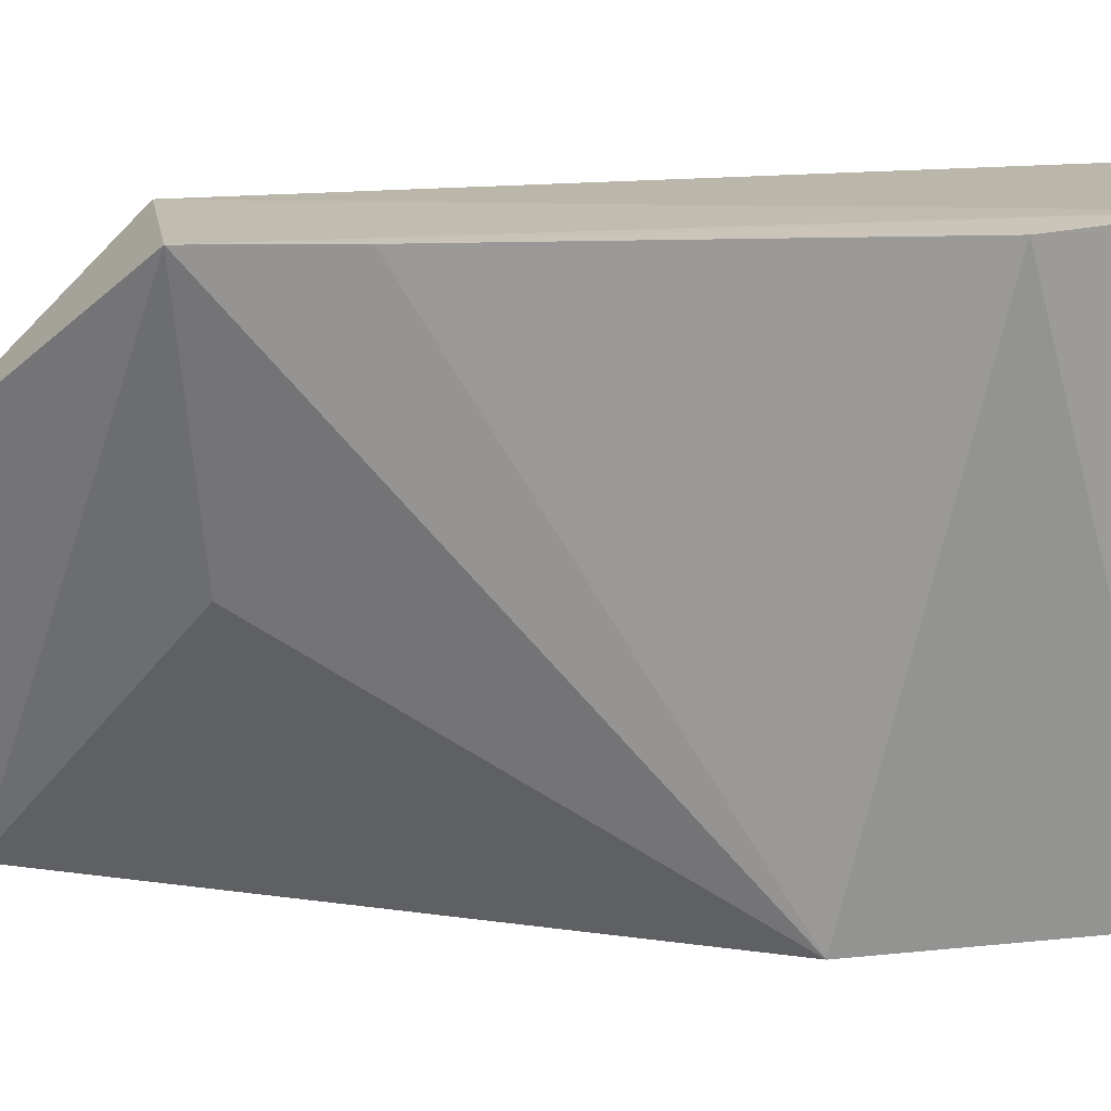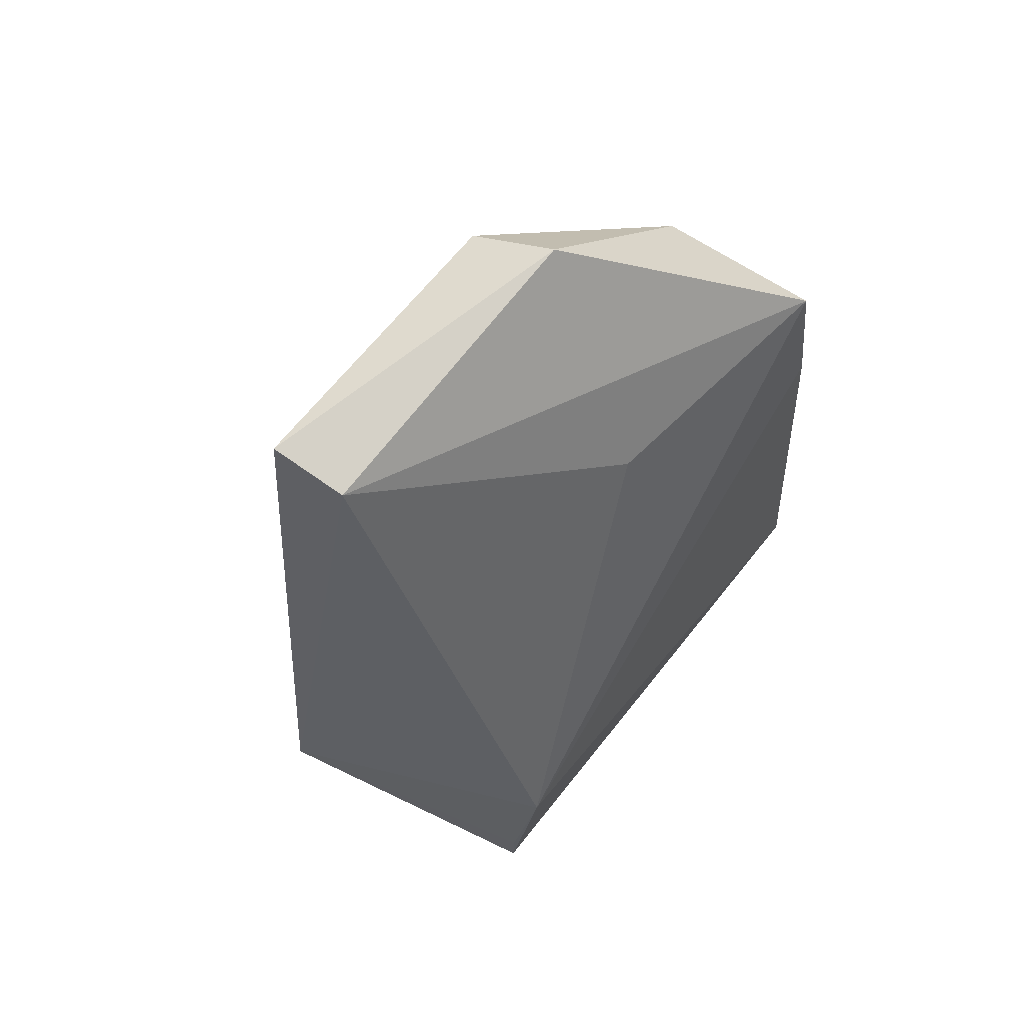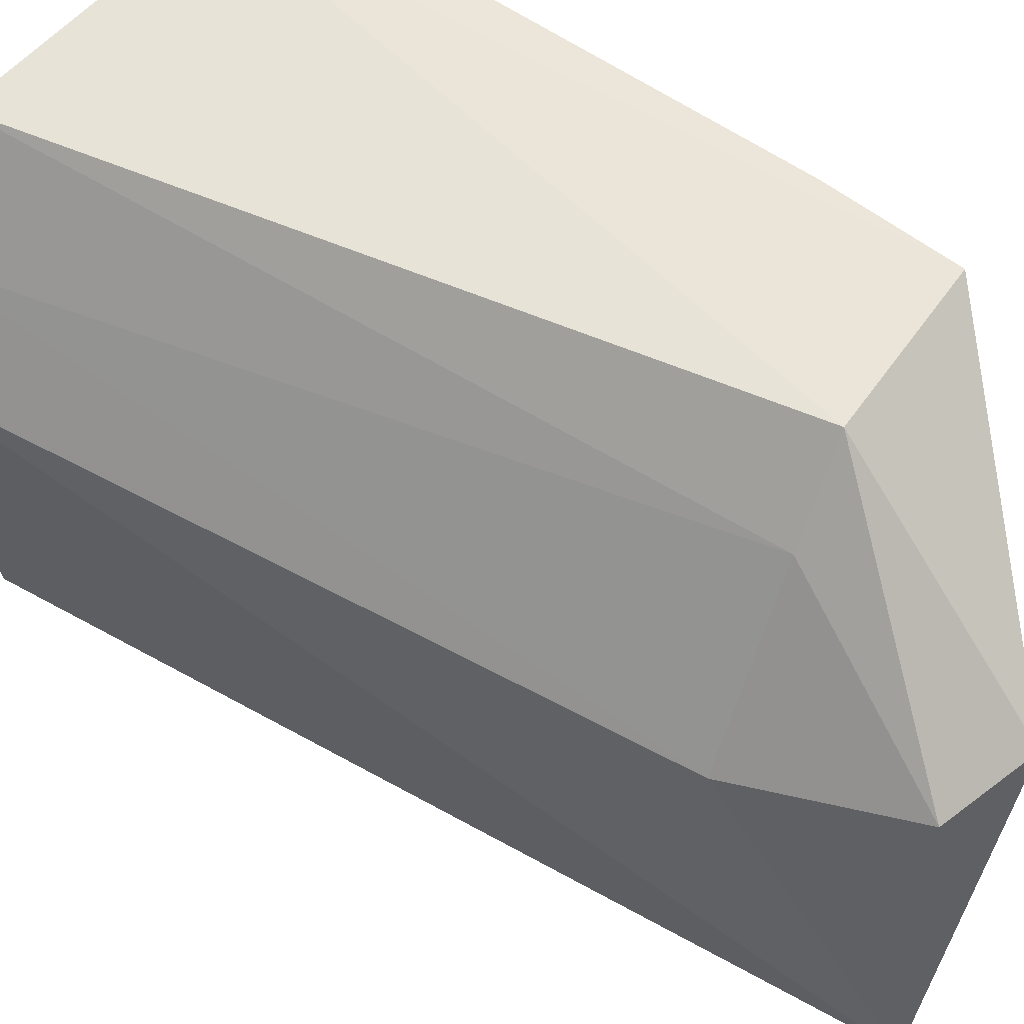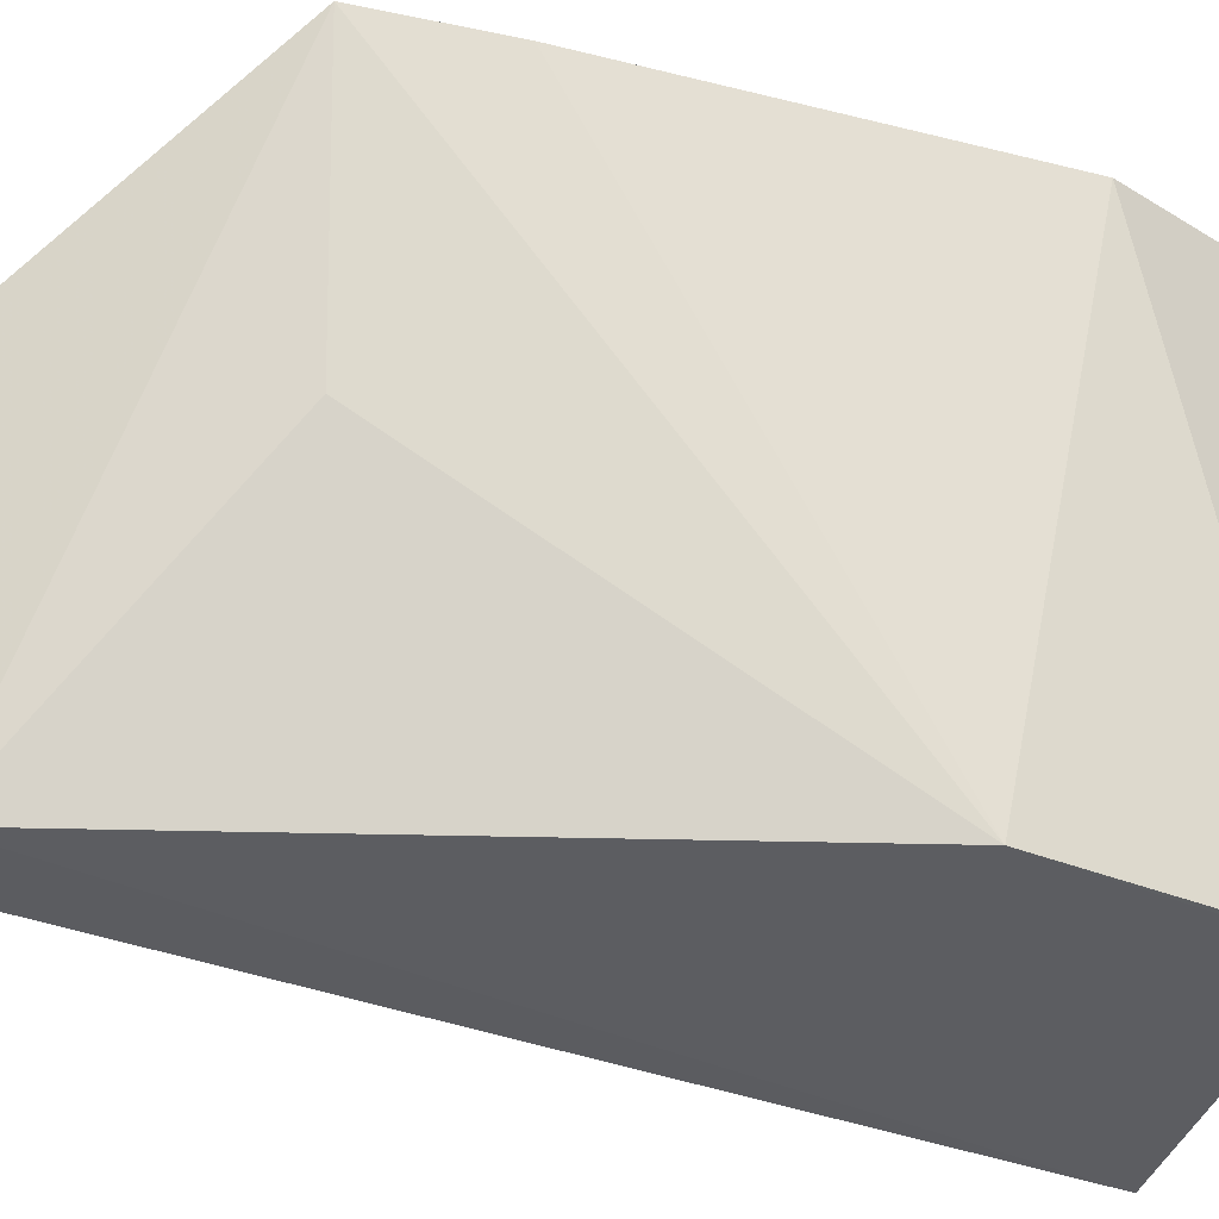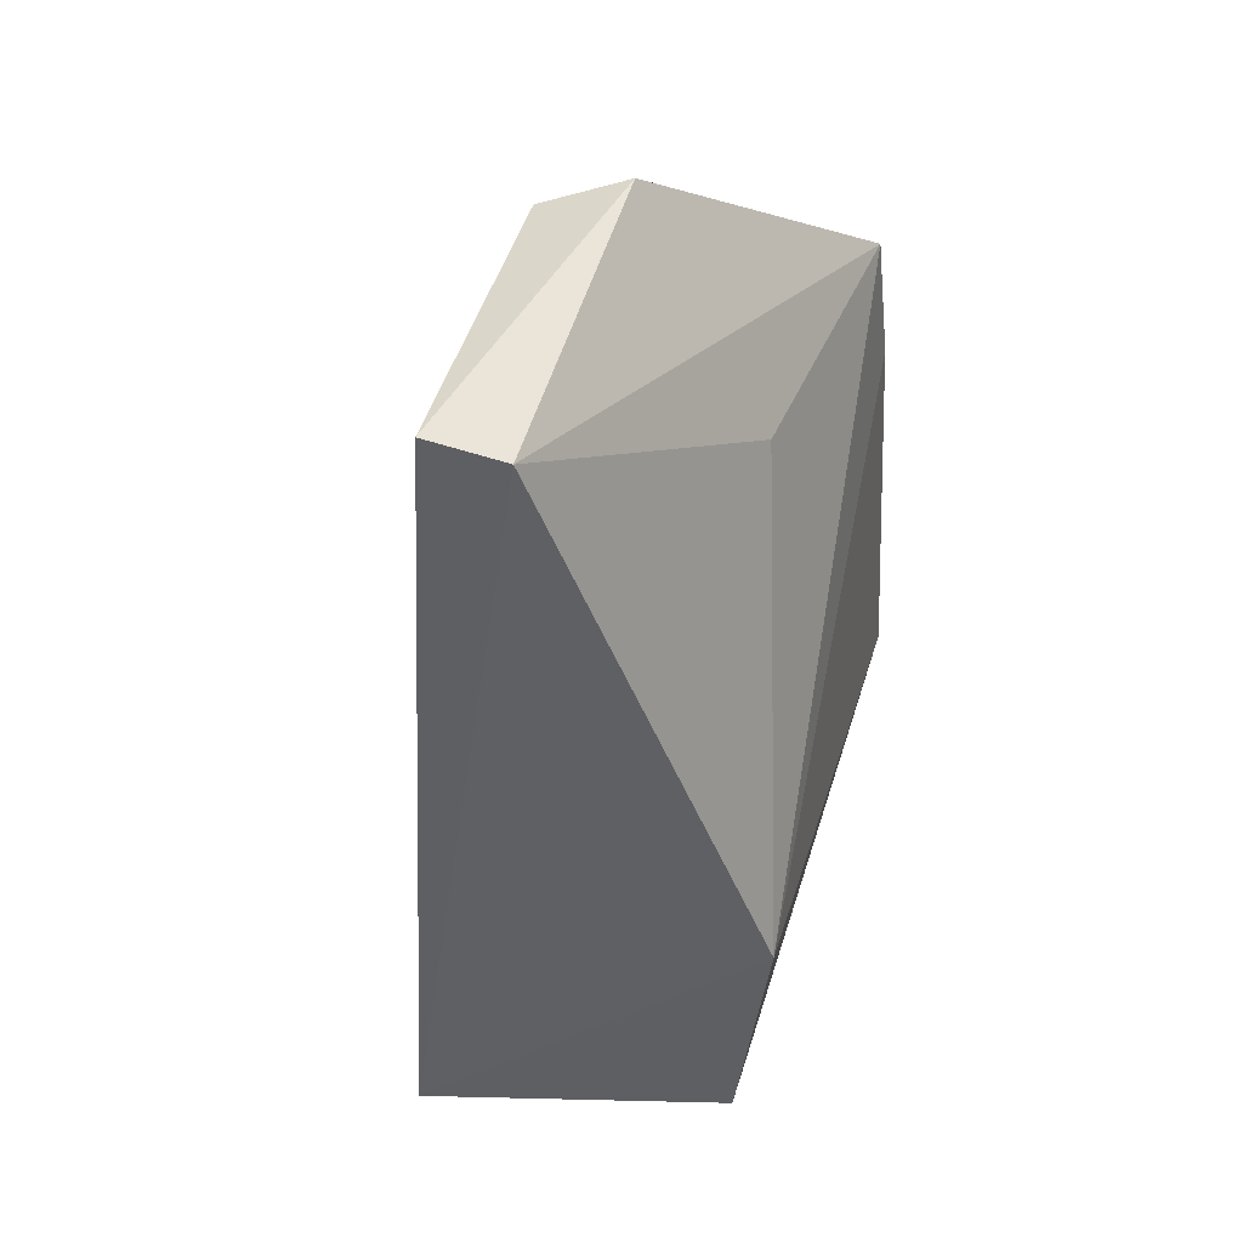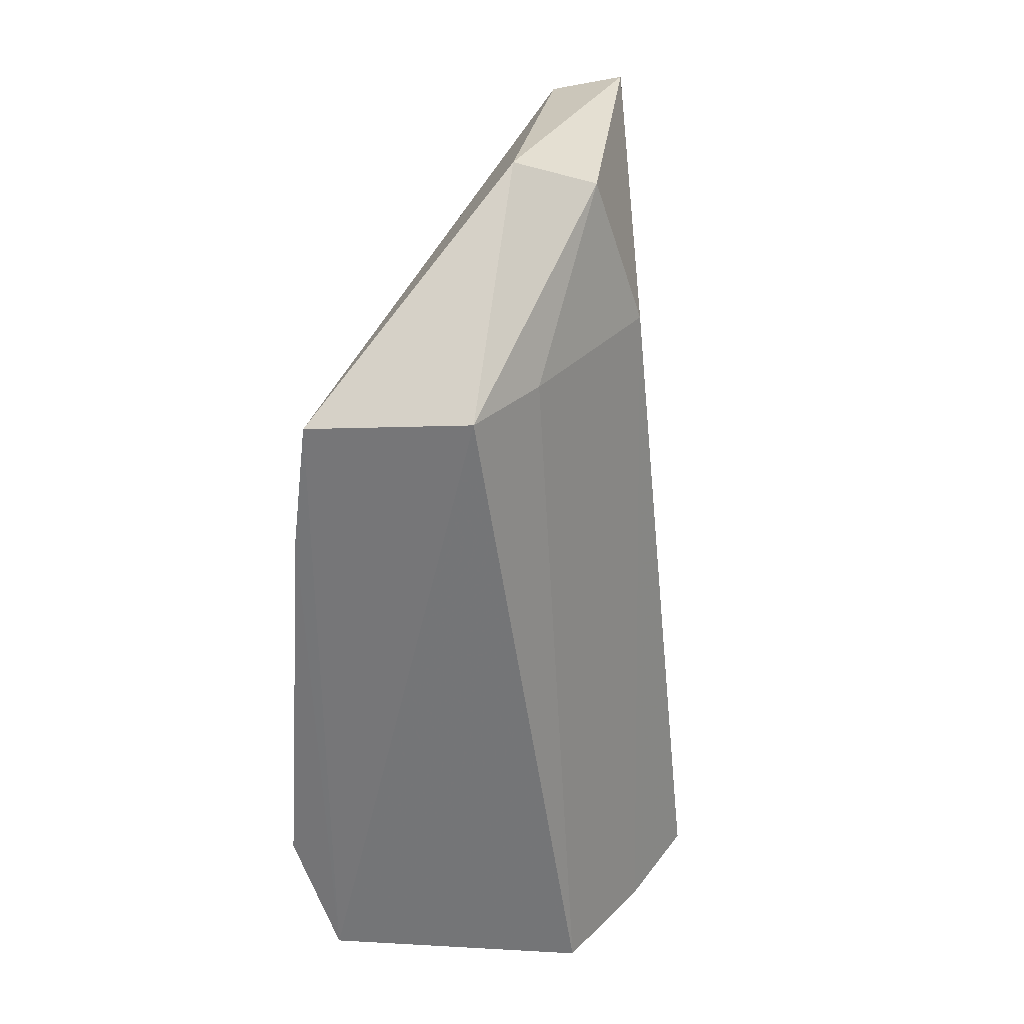
<metadata>
{"format":"obj","ext":"obj","renderer":"f3d","projection":"perspective","resolution":1024,"background":"white","views":[{"elev":21.7,"azim":82.8,"up":"+Y"},{"elev":66.4,"azim":37.5,"up":"+Z"},{"elev":49.4,"azim":-53.2,"up":"+Y"},{"elev":-28.4,"azim":65.3,"up":"+Y"},{"elev":48.7,"azim":15.6,"up":"+Z"},{"elev":32.8,"azim":-173.4,"up":"+Z"}]}
</metadata>
<code>
v 0.02909 0.02224 0.08975
v 0.04337 0.002428 0.04905
v 0.04359 0.0358 0.04165
v 0.02328 0.03328 0.03061
v 0.02096 -0.001752 0.02934
v 0.03012 0.03488 0.07738
v 0.0408 0.03585 0.07695
v 0.02352 0.001723 0.08817
v 0.04155 0.001889 0.03191
v 0.04068 0.0357 0.03238
v 0.0418 0.03586 0.06848
v 0.02841 0.002152 0.08718
v 0.01595 0.02063 0.03187
v 0.04161 0.001915 0.03544
v 0.03805 0.01898 0.07559
v 0.01901 0.02629 0.03077
v 0.02066 0.01937 0.07759
v 0.02654 0.02976 0.07754
v 0.02376 0.02081 0.08792
f 7 6 1
f 9 3 2
f 10 4 6
f 10 3 9
f 10 9 5
f 10 5 4
f 10 6 7
f 11 7 2
f 11 2 3
f 11 10 7
f 11 3 10
f 12 8 5
f 12 5 2
f 12 7 1
f 12 1 8
f 13 5 8
f 14 9 2
f 14 2 5
f 14 5 9
f 15 12 2
f 15 2 7
f 15 7 12
f 16 4 5
f 16 5 13
f 17 13 8
f 17 16 13
f 18 6 4
f 18 4 16
f 18 16 17
f 19 17 8
f 19 8 1
f 19 18 17
f 19 1 6
f 19 6 18

</code>
